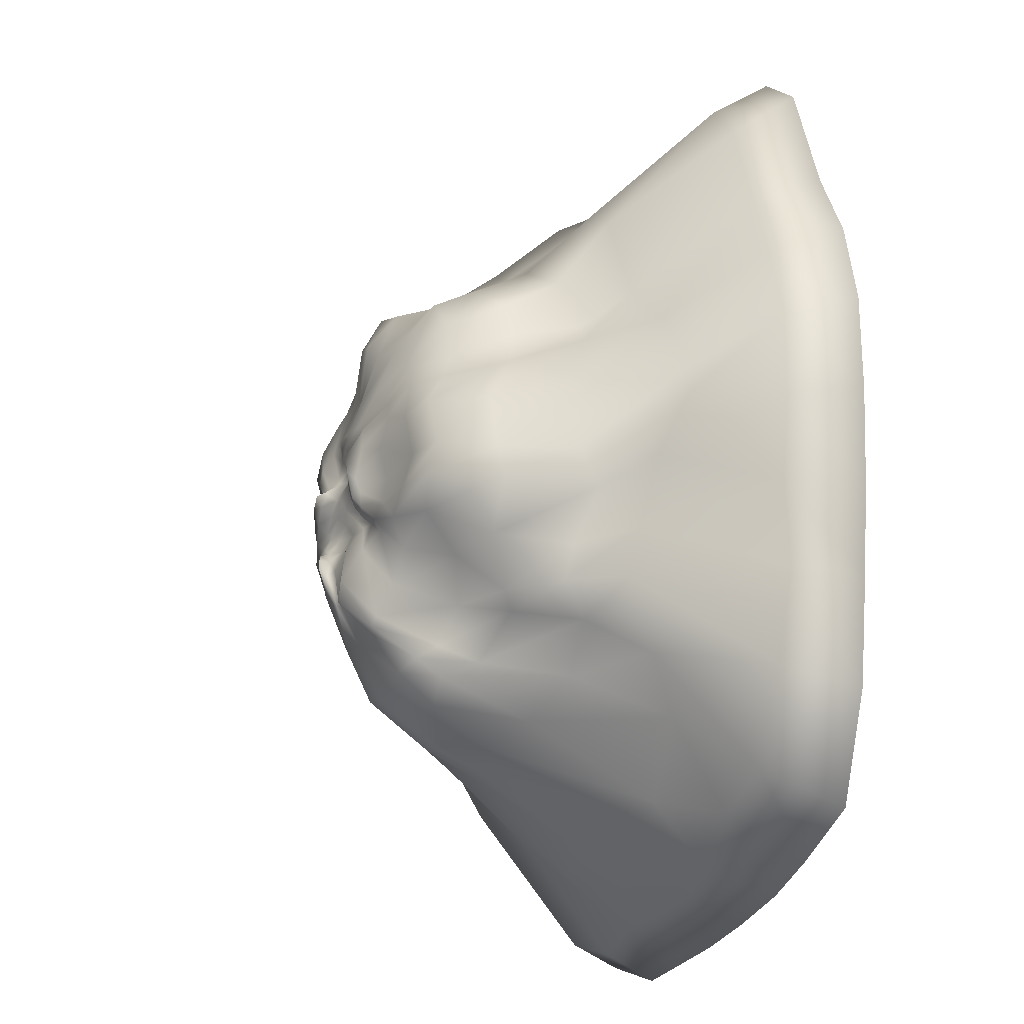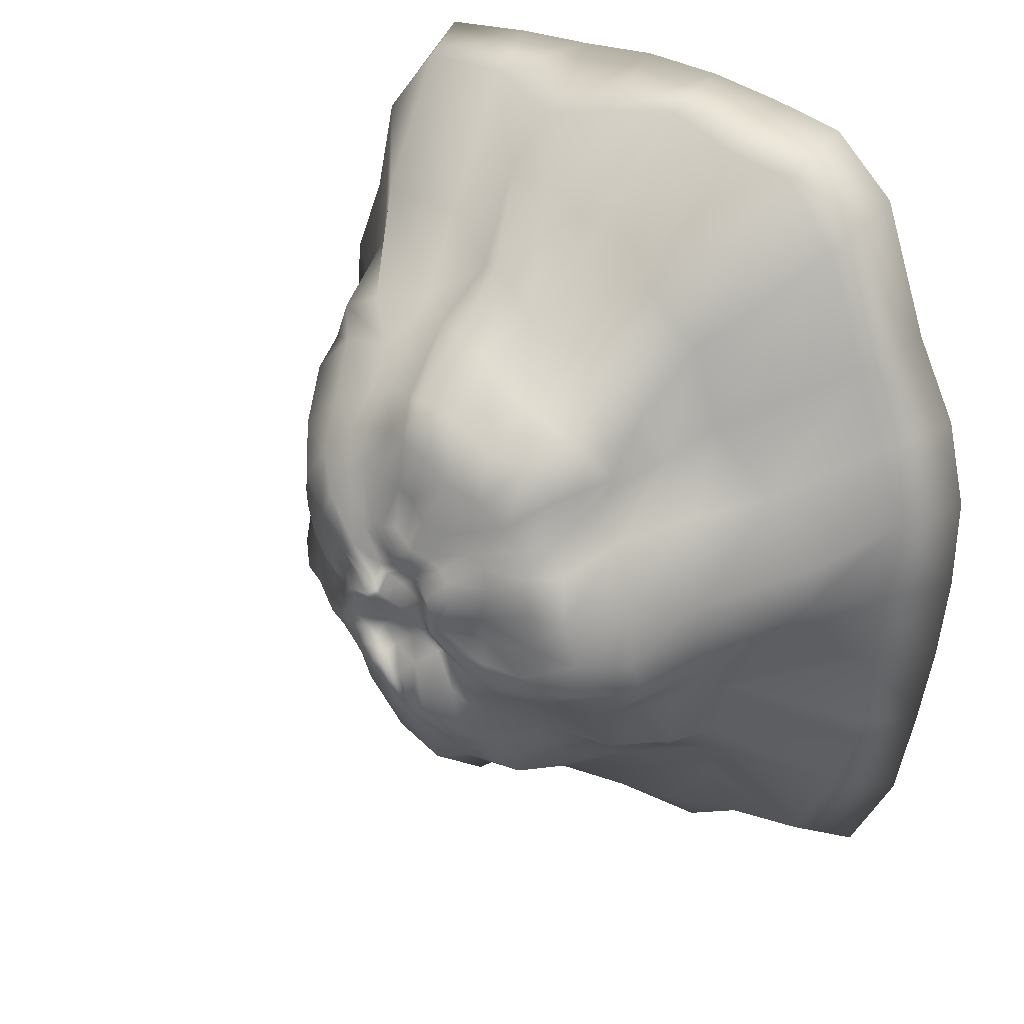
<metadata>
{"format":"obj","ext":"obj","renderer":"f3d","projection":"perspective","resolution":1024,"background":"white","views":[{"elev":-24.1,"azim":71.9,"up":"+Z"},{"elev":31.3,"azim":40.6,"up":"+Z"}]}
</metadata>
<code>
o Cylinder
v 0.3617 -12.49 -5.258
v 1.29 -12.37 -5.117
v 1.944 -12.48 -5.14
v 2.253 -12.4 -4.878
v 2.996 -12.03 -4.036
v 3.598 -11.9 -2.93
v 4.193 -12.44 -2.142
v 4.901 -12.33 -1.37
v 5.122 -12.08 -0.2508
v 5.049 -12.33 1.138
v 4.909 -12.12 2.404
v 4.422 -11.98 3.163
v 3.84 -11.95 3.833
v 3.005 -12.18 4.577
v 1.877 -12.49 4.949
v 0.9251 -12.62 5.726
v 0.08158 -12.6 5.986
v -0.8971 -12.22 5.757
v -2.105 -11.95 5.569
v -2.847 -12.04 5.147
v -3.686 -12.5 4.176
v -4.404 -12.68 3.057
v -4.832 -12.34 2.141
v -4.941 -12.18 1.338
v -4.693 -12.09 0.4818
v -4.748 -11.96 -0.7268
v -4.846 -11.9 -1.848
v -4.525 -11.71 -2.556
v -3.646 -11.75 -3.106
v -2.722 -12.07 -3.91
v -2.059 -12.33 -4.483
v -0.9911 -12.53 -4.928
v 0.5453 -11.74 -7.074
v 0.7807 -9.689 -8.643
v 0.05693 -7.919 -9.186
v 0.2052 -4.707 -11.5
v 0.000788 -1.93 -13.52
v 2.601 -1.778 -13.42
v 2.235 -4.868 -10.95
v 1.096 -8.137 -8.644
v 1.564 -10.21 -7.493
v 1.74 -11.47 -6.567
v 4.854 -2.088 -13.24
v 5.174 -3.97 -11.26
v 3.462 -7.611 -8.398
v 3.232 -10.49 -7.107
v 2.918 -11.21 -6.444
v 6.879 -2.225 -11.98
v 6.851 -3.912 -9.003
v 5.301 -6.764 -7.379
v 3.753 -9.331 -6.68
v 3.091 -10.52 -6.008
v 9.608 -2.25 -11.34
v 7.539 -4.799 -7.17
v 7.06 -6.897 -6.129
v 5.592 -8.831 -5.526
v 4.043 -10.14 -4.911
v 11.14 -2.163 -8.503
v 8.623 -5.981 -5.151
v 7.782 -7.768 -5.147
v 6.368 -9.306 -5.171
v 4.831 -10.45 -3.526
v 11.96 -1.972 -5.606
v 8.762 -5.62 -3.504
v 7.503 -7.363 -3.766
v 6.728 -9.811 -3.419
v 5.571 -11.7 -2.404
v 12.09 -2.141 -2.804
v 9.767 -5.337 -1.344
v 8.672 -6.902 -2.215
v 8.081 -9.824 -1.909
v 6.589 -11.95 -1.552
v 12.5 -2.064 -0.03982
v 11.04 -4.749 0.2751
v 8.393 -7.454 -0.8162
v 7.721 -9.991 -0.8038
v 6.745 -11.7 -0.4382
v 12.59 -2.066 2.774
v 10.86 -4.488 1.477
v 8.684 -7.634 0.6943
v 7.678 -10.23 0.9032
v 6.419 -11.93 1.163
v 11.78 -2.127 5.441
v 9.295 -4.901 3.843
v 7.679 -7.052 3.48
v 6.387 -9.219 2.991
v 5.813 -11.26 2.413
v 10.69 -2.057 7.988
v 7.209 -5.104 5.894
v 6.166 -6.496 4.874
v 5.665 -8.801 4.485
v 5.285 -10.85 3.487
v 9.174 -1.991 11.65
v 6.636 -5.676 8.772
v 5.715 -7.206 6.681
v 6.041 -9.207 5.268
v 5.033 -10.87 4.761
v 7.319 -1.877 13.65
v 4.736 -5.608 10.18
v 3.616 -7.617 8.103
v 4.302 -9.797 6.641
v 4.171 -11.15 5.934
v 4.991 -1.979 14.01
v 3.903 -4.985 10.69
v 3.147 -7.468 8.299
v 2.867 -9.63 6.962
v 2.737 -11.39 5.958
v 2.578 -1.852 14.69
v 1.964 -5.005 11.32
v 1.37 -7.764 8.897
v 1.279 -9.518 7.82
v 1.355 -11.7 6.886
v 0.001681 -2.121 14.21
v -0.125 -5.101 12.46
v -0.2358 -7.515 10.14
v -0.2725 -9.389 8.579
v 0.2451 -11.98 7.223
v -2.4 -2.24 13.54
v -2.158 -4.488 12.25
v -1.213 -7.022 9.821
v -1.326 -9.042 8.482
v -0.7197 -11.38 6.864
v -5.042 -1.865 14.26
v -4.24 -5.217 10.4
v -3.16 -7.729 8.357
v -2.765 -8.974 7.97
v -2.13 -10.87 6.525
v -8.326 -1.738 14.03
v -6.9 -5.544 10.54
v -4.811 -8.595 8.075
v -3.262 -9.745 7.346
v -2.84 -11.02 6.147
v -10.38 -1.703 11.56
v -7.513 -5.339 8.257
v -6.279 -8.565 7.319
v -5.059 -9.82 6.854
v -4.109 -11.42 5.533
v -11.06 -1.792 8.26
v -8.318 -5.225 6.176
v -7.248 -8.127 5.624
v -6.686 -9.623 5.177
v -5.45 -11.52 4.177
v -12.02 -1.988 5.554
v -9.099 -4.78 4.149
v -7.659 -7.758 3.871
v -6.887 -9.47 3.366
v -5.98 -11.05 2.674
v -12.13 -2.099 2.771
v -8.98 -4.363 1.923
v -7.57 -6.843 1.96
v -6.69 -8.848 1.81
v -6.169 -10.82 1.393
v -12.78 -1.853 -0.045
v -8.969 -4.857 -0.7649
v -7.794 -7.689 0.2788
v -6.383 -9.417 0.7414
v -6.061 -10.93 0.3187
v -13.2 -1.684 -2.998
v -9.166 -6.116 -2.992
v -8.485 -8.487 -1.801
v -7.085 -9.802 -1.329
v -6.295 -11.04 -1.13
v -12.4 -1.718 -5.817
v -8.871 -5.698 -4.958
v -7.525 -8.231 -3.761
v -6.967 -9.822 -3.025
v -6.308 -10.99 -2.297
v -11.08 -1.789 -8.366
v -8.619 -5.807 -6.843
v -6.52 -8.087 -5.102
v -6.061 -9.651 -4.103
v -5.589 -10.56 -3.147
v -9.447 -1.765 -10.66
v -8.445 -5.439 -8.003
v -6.128 -7.736 -5.366
v -5.379 -9.33 -4.104
v -4.583 -10.34 -3.712
v -8.515 -1.783 -12.5
v -5.543 -6.121 -8.482
v -4.522 -7.94 -7.551
v -3.391 -9.409 -6.643
v -3.409 -10.7 -5.116
v -5.102 -1.784 -13.63
v -3.697 -5.287 -10.37
v -3.024 -7.941 -8.424
v -2.48 -9.616 -7.399
v -2.727 -11.05 -5.893
v -2.513 -2.031 -13.37
v -1.83 -4.382 -11.87
v -1.375 -7.719 -8.982
v -0.9796 -9.697 -8.194
v -1.274 -11.63 -6.597
v -0.000315 0 -10.27
v 1.775 0 -10.08
v 3.481 0 -9.493
v 5.054 0 -8.549
v 6.433 0 -7.278
v 7.564 0 -5.729
v 8.405 0 -3.961
v 8.922 0 -2.044
v 9.097 0 -0.0498
v 8.922 0 1.944
v 8.404 0 3.862
v 7.56 0 5.626
v 6.431 0 7.177
v 5.054 0 8.449
v 3.481 0 9.394
v 1.775 0 9.975
v -0.000318 0 10.17
v -1.775 0 9.975
v -3.482 0 9.394
v -5.055 0 8.449
v -6.433 0 7.178
v -7.565 0 5.629
v -8.405 0 3.862
v -8.923 0 1.944
v -9.098 0 -0.04981
v -8.923 0 -2.044
v -8.405 0 -3.961
v -7.565 0 -5.729
v -6.433 0 -7.278
v -5.055 0 -8.549
v -3.482 0 -9.493
v -1.775 0 -10.08
v -0.000396 0 -5.396
v 0.9279 0 -5.293
v 1.821 0 -4.989
v 2.643 0 -4.495
v 3.364 0 -3.83
v 3.956 0 -3.02
v 4.396 0 -2.096
v 4.666 0 -1.093
v 4.758 0 -0.04986
v 4.666 0 0.9931
v 4.396 0 1.996
v 3.956 0 2.92
v 3.364 0 3.73
v 2.643 0 4.395
v 1.821 0 4.889
v 0.9279 0 5.194
v -0.000398 0 5.296
v -0.9287 0 5.194
v -1.821 0 4.889
v -2.644 0 4.395
v -3.365 0 3.73
v -3.957 0 2.92
v -4.396 0 1.996
v -4.667 0 0.9931
v -4.759 0 -0.04987
v -4.667 0 -1.093
v -4.396 0 -2.096
v -3.957 0 -3.02
v -3.365 0 -3.83
v -2.644 0 -4.495
v -1.821 0 -4.989
v -0.9287 0 -5.293
v -2.669 0 -0.6746
v 0.3778 -13.3 -3.919
v 0.6672 -13.18 -4.088
v 0.9562 -13.39 -4.022
v 1.48 -13.46 -3.459
v 2.402 -12.96 -2.665
v 2.866 -12.54 -2.101
v 3.118 -12.78 -1.816
v 3.429 -12.61 -1.288
v 3.415 -12.47 -0.4308
v 3.459 -12.73 0.5513
v 3.695 -12.54 1.705
v 3.377 -12.46 2.351
v 2.818 -12.45 2.695
v 2.008 -12.65 3.169
v 1.1 -12.82 3.481
v 0.4893 -12.65 3.928
v -0.1797 -12.58 4.124
v -0.9721 -12.6 4.199
v -1.785 -12.64 4.373
v -2.215 -12.81 4.073
v -2.715 -13.24 3.129
v -3.07 -13.34 2.258
v -3.62 -13.01 1.733
v -3.924 -12.92 1.01
v -3.532 -12.89 0.2411
v -3.289 -12.71 -0.6212
v -3.355 -12.79 -1.516
v -3.266 -12.87 -1.95
v -2.613 -12.99 -2.167
v -1.899 -13.16 -2.537
v -1.278 -13.29 -2.959
v -0.4571 -13.36 -3.397
v 0.3617 -13.93 -2.723
v 0.197 -13.6 -2.837
v 0.3819 -13.4 -2.676
v 0.9239 -13.18 -2.116
v 1.597 -12.75 -1.54
v 1.843 -12.49 -1.33
v 1.995 -12.89 -1.297
v 2.169 -13.02 -0.9611
v 2.113 -13.02 -0.4579
v 2.126 -13.22 -0.00952
v 2.516 -13.14 0.9588
v 2.382 -13.09 1.684
v 2.046 -12.98 1.981
v 1.474 -13.06 2.212
v 0.9119 -13.18 2.334
v 0.5279 -13.01 2.43
v -0.04553 -12.91 2.737
v -0.5206 -13.08 2.697
v -1.011 -13.06 2.791
v -1.219 -13.19 2.458
v -1.44 -13.52 1.814
v -1.736 -13.54 1.412
v -2.481 -13.22 1.338
v -2.904 -13.14 0.6632
v -2.686 -13.19 0.04381
v -2.301 -13.1 -0.3439
v -2.371 -13.27 -1.014
v -2.374 -13.41 -1.362
v -1.837 -13.48 -1.427
v -1.202 -13.56 -1.502
v -0.6266 -13.67 -1.751
v -0.07042 -13.85 -2.151
v -2.307 0 -1.268
v -1.852 0 -1.808
v -1.322 0 -2.273
v -0.7371 0 -2.645
v -0.1194 0 -2.91
v 0.5071 0 -3.059
v -2.518 0 0.007744
v -2.067 0 -0.5693
v -1.532 0 -1.118
v -0.9327 0 -1.618
v -0.2927 0 -2.048
v 0.3634 0 -2.394
v 1.011 0 -2.642
v -2.26 0 0.7058
v -1.73 0 0.1807
v -1.129 0 -0.3481
v -0.4822 0 -0.8601
v 0.1864 0 -1.336
v 0.8509 0 -1.757
v 1.486 0 -2.107
v -1.91 0 1.384
v -1.316 0 0.9377
v -0.671 0 0.4536
v -0.000395 0 -0.04987
v 0.6702 0 -0.5533
v 1.315 0 -1.037
v 1.909 0 -1.484
v -1.487 0 2.007
v -0.8517 0 1.657
v -0.1872 0 1.236
v 0.4814 0 0.7603
v 1.128 0 0.2483
v 1.729 0 -0.2804
v 2.26 0 -0.8055
v -1.011 0 2.542
v -0.3642 0 2.294
v 0.2919 0 1.949
v 0.9319 0 1.518
v 1.531 0 1.018
v 2.066 0 0.4696
v 2.518 0 -0.1075
v -0.5079 0 2.959
v 0.1186 0 2.811
v 0.7363 0 2.545
v 1.321 0 2.173
v 1.852 0 1.708
v 2.306 0 1.168
v 2.668 0 0.5748
v 1.888 -13.26 -0.5553
v 1.468 -13.05 -0.7282
v 1.091 -12.73 -0.7566
v 0.9616 -12.81 -1.016
v 0.5622 -12.84 -1.366
v 0.00767 -13.09 -1.773
v -0.2664 -13.45 -2.066
v 2.035 -13.48 0.2689
v 1.507 -13.3 0.04427
v 0.9346 -13.08 -0.1132
v 0.5493 -13.14 -0.4708
v -0.01088 -12.96 -0.7503
v -0.5302 -13.08 -1.185
v -0.6901 -13.36 -1.621
v 1.744 -13.49 0.9899
v 1.351 -13.23 0.7523
v 0.8665 -13.06 0.5109
v 0.4436 -13.28 -0.008289
v -0.1972 -13.24 -0.455
v -0.7506 -13.28 -0.9632
v -0.9741 -13.41 -1.376
v 1.334 -13.23 1.35
v 0.8378 -13 1.08
v 0.2885 -13 0.7223
v 0.07328 -13.34 0.09345
v -0.4058 -13.4 -0.3336
v -0.9814 -13.38 -0.751
v -1.333 -13.42 -1.151
v 0.9545 -13.15 1.594
v 0.3456 -12.97 1.279
v -0.3299 -13.11 0.9321
v -0.2796 -13.57 0.3929
v -0.5487 -13.72 0.05354
v -1.203 -13.66 -0.3517
v -1.719 -13.56 -0.8591
v 0.6836 -13.27 1.764
v 0.1253 -13.03 1.39
v -0.4755 -13.14 0.9447
v -0.3182 -13.65 0.522
v -0.5305 -13.91 0.4159
v -1.307 -13.82 0.2472
v -1.866 -13.61 -0.3469
v 0.28 -13.26 1.908
v -0.2245 -13.1 1.681
v -0.6067 -13.13 1.225
v -0.6143 -13.44 0.7504
v -0.9013 -13.59 0.6872
v -1.692 -13.43 0.851
v -2.131 -13.29 0.3135
v -0.06835 0 -14.41
v 2.623 0 -14.28
v 5.389 0 -14.02
v 7.74 0 -13.51
v 10.66 0 -12.67
v 12.28 0 -9.423
v 12.92 0 -6.003
v 13.38 0 -3.065
v 13.68 0 -0.01762
v 13.7 0 3.125
v 12.99 0 5.989
v 11.56 0 8.694
v 9.92 0 13.04
v 7.805 0 14.86
v 5.371 0 15.27
v 2.85 0 15.57
v 0.1021 0 15.62
v -2.663 0 15.32
v -5.419 0 15.12
v -8.765 0 14.68
v -10.67 0 12.01
v -11.64 0 8.708
v -13.01 0 5.958
v -13.37 0 3.009
v -13.68 0 0.03128
v -13.85 0 -3.065
v -13.04 0 -6.014
v -11.57 0 -8.782
v -9.936 0 -11.1
v -9.017 0 -13.12
v -5.405 0 -14.38
v -2.731 0 -14.4
f 450 419 37 188
f 423 422 196 197
f 424 423 197 198
f 425 424 198 199
f 426 425 199 200
f 427 426 200 201
f 428 427 201 202
f 429 428 202 203
f 430 429 203 204
f 431 430 204 205
f 432 431 205 206
f 433 432 206 207
f 434 433 207 208
f 435 434 208 209
f 436 435 209 210
f 437 436 210 211
f 438 437 211 212
f 439 438 212 213
f 440 439 213 214
f 441 440 214 215
f 442 441 215 216
f 443 442 216 217
f 444 443 217 218
f 445 444 218 219
f 446 445 219 220
f 447 446 220 221
f 448 447 221 222
f 449 448 222 223
f 450 449 223 224
f 419 450 224 193
f 192 191 34 33
f 32 192 33 1
f 191 190 35 34
f 190 189 36 35
f 189 188 37 36
f 31 187 192 32
f 187 186 191 192
f 186 185 190 191
f 185 184 189 190
f 184 183 188 189
f 30 182 187 31
f 182 181 186 187
f 181 180 185 186
f 180 179 184 185
f 179 178 183 184
f 29 177 182 30
f 177 176 181 182
f 176 175 180 181
f 175 174 179 180
f 174 173 178 179
f 28 172 177 29
f 172 171 176 177
f 171 170 175 176
f 170 169 174 175
f 169 168 173 174
f 27 167 172 28
f 167 166 171 172
f 166 165 170 171
f 165 164 169 170
f 164 163 168 169
f 26 162 167 27
f 162 161 166 167
f 161 160 165 166
f 160 159 164 165
f 159 158 163 164
f 25 157 162 26
f 157 156 161 162
f 156 155 160 161
f 155 154 159 160
f 154 153 158 159
f 24 152 157 25
f 152 151 156 157
f 151 150 155 156
f 150 149 154 155
f 149 148 153 154
f 23 147 152 24
f 147 146 151 152
f 146 145 150 151
f 145 144 149 150
f 144 143 148 149
f 22 142 147 23
f 142 141 146 147
f 141 140 145 146
f 140 139 144 145
f 139 138 143 144
f 21 137 142 22
f 137 136 141 142
f 136 135 140 141
f 135 134 139 140
f 134 133 138 139
f 20 132 137 21
f 132 131 136 137
f 131 130 135 136
f 130 129 134 135
f 129 128 133 134
f 19 127 132 20
f 127 126 131 132
f 126 125 130 131
f 125 124 129 130
f 124 123 128 129
f 18 122 127 19
f 122 121 126 127
f 121 120 125 126
f 120 119 124 125
f 119 118 123 124
f 17 117 122 18
f 117 116 121 122
f 116 115 120 121
f 115 114 119 120
f 114 113 118 119
f 16 112 117 17
f 112 111 116 117
f 111 110 115 116
f 110 109 114 115
f 109 108 113 114
f 15 107 112 16
f 107 106 111 112
f 106 105 110 111
f 105 104 109 110
f 104 103 108 109
f 14 102 107 15
f 102 101 106 107
f 101 100 105 106
f 100 99 104 105
f 99 98 103 104
f 13 97 102 14
f 97 96 101 102
f 96 95 100 101
f 95 94 99 100
f 94 93 98 99
f 12 92 97 13
f 92 91 96 97
f 91 90 95 96
f 90 89 94 95
f 89 88 93 94
f 11 87 92 12
f 87 86 91 92
f 86 85 90 91
f 85 84 89 90
f 84 83 88 89
f 10 82 87 11
f 82 81 86 87
f 81 80 85 86
f 80 79 84 85
f 79 78 83 84
f 9 77 82 10
f 77 76 81 82
f 76 75 80 81
f 75 74 79 80
f 74 73 78 79
f 8 72 77 9
f 72 71 76 77
f 71 70 75 76
f 70 69 74 75
f 69 68 73 74
f 7 67 72 8
f 67 66 71 72
f 66 65 70 71
f 65 64 69 70
f 64 63 68 69
f 6 62 67 7
f 62 61 66 67
f 61 60 65 66
f 60 59 64 65
f 59 58 63 64
f 5 57 62 6
f 57 56 61 62
f 56 55 60 61
f 55 54 59 60
f 54 53 58 59
f 4 52 57 5
f 52 51 56 57
f 51 50 55 56
f 50 49 54 55
f 49 48 53 54
f 3 47 52 4
f 47 46 51 52
f 46 45 50 51
f 45 44 49 50
f 44 43 48 49
f 2 42 47 3
f 42 41 46 47
f 41 40 45 46
f 40 39 44 45
f 39 38 43 44
f 1 33 42 2
f 33 34 41 42
f 34 35 40 41
f 35 36 39 40
f 36 37 38 39
f 428 429 83 78
f 437 438 128 123
f 446 447 173 168
f 424 425 63 58
f 433 434 108 103
f 442 443 153 148
f 420 421 43 38
f 429 430 88 83
f 438 439 133 128
f 447 448 178 173
f 425 426 68 63
f 434 435 113 108
f 443 444 158 153
f 421 422 48 43
f 430 431 93 88
f 439 440 138 133
f 448 449 183 178
f 426 427 73 68
f 435 436 118 113
f 444 445 163 158
f 422 423 53 48
f 431 432 98 93
f 440 441 143 138
f 449 450 188 183
f 427 428 78 73
f 436 437 123 118
f 445 446 168 163
f 423 424 58 53
f 432 433 103 98
f 441 442 148 143
f 419 420 38 37
f 422 421 195 196
f 195 194 226 227
f 222 221 253 254
f 209 208 240 241
f 196 195 227 228
f 223 222 254 255
f 210 209 241 242
f 197 196 228 229
f 224 223 255 256
f 211 210 242 243
f 198 197 229 230
f 193 224 256 225
f 212 211 243 244
f 199 198 230 231
f 213 212 244 245
f 200 199 231 232
f 214 213 245 246
f 201 200 232 233
f 215 214 246 247
f 202 201 233 234
f 216 215 247 248
f 203 202 234 235
f 217 216 248 249
f 204 203 235 236
f 218 217 249 250
f 205 204 236 237
f 219 218 250 251
f 206 205 237 238
f 220 219 251 252
f 207 206 238 239
f 194 193 225 226
f 221 220 252 253
f 208 207 239 240
f 365 239 238 366
f 358 365 366 359
f 351 358 359 352
f 344 351 352 345
f 337 344 345 338
f 330 337 338 331
f 323 330 331 324
f 253 323 324 254
f 364 240 239 365
f 357 364 365 358
f 350 357 358 351
f 343 350 351 344
f 336 343 344 337
f 329 336 337 330
f 322 329 330 323
f 252 322 323 253
f 363 241 240 364
f 356 363 364 357
f 349 356 357 350
f 342 349 350 343
f 335 342 343 336
f 328 335 336 329
f 257 328 329 322
f 251 257 322 252
f 243 242 241 363
f 244 243 363 356
f 245 244 356 349
f 246 245 349 342
f 247 246 342 335
f 248 247 335 328
f 249 248 328 257
f 250 249 257 251
f 28 29 286 285
f 6 7 264 263
f 15 16 273 272
f 24 25 282 281
f 2 3 260 259
f 11 12 269 268
f 20 21 278 277
f 29 30 287 286
f 7 8 265 264
f 16 17 274 273
f 25 26 283 282
f 3 4 261 260
f 12 13 270 269
f 21 22 279 278
f 30 31 288 287
f 8 9 266 265
f 17 18 275 274
f 26 27 284 283
f 4 5 262 261
f 13 14 271 270
f 22 23 280 279
f 31 32 289 288
f 9 10 267 266
f 18 19 276 275
f 27 28 285 284
f 5 6 263 262
f 14 15 272 271
f 23 24 281 280
f 1 2 259 258
f 32 1 258 289
f 10 11 268 267
f 19 20 277 276
f 260 261 293 292
f 287 288 320 319
f 274 275 307 306
f 261 262 294 293
f 288 289 321 320
f 275 276 308 307
f 262 263 295 294
f 289 258 290 321
f 276 277 309 308
f 263 264 296 295
f 277 278 310 309
f 264 265 297 296
f 278 279 311 310
f 265 266 298 297
f 279 280 312 311
f 266 267 299 298
f 280 281 313 312
f 267 268 300 299
f 281 282 314 313
f 268 269 301 300
f 282 283 315 314
f 269 270 302 301
f 283 284 316 315
f 270 271 303 302
f 284 285 317 316
f 271 272 304 303
f 258 259 291 290
f 285 286 318 317
f 272 273 305 304
f 259 260 292 291
f 286 287 319 318
f 273 274 306 305
f 369 235 234 233
f 362 369 233 232
f 355 362 232 231
f 348 355 231 230
f 341 348 230 229
f 334 341 229 228
f 327 334 228 227
f 225 327 227 226
f 368 236 235 369
f 361 368 369 362
f 354 361 362 355
f 347 354 355 348
f 340 347 348 341
f 333 340 341 334
f 326 333 334 327
f 256 326 327 225
f 367 237 236 368
f 360 367 368 361
f 353 360 361 354
f 346 353 354 347
f 339 346 347 340
f 332 339 340 333
f 325 332 333 326
f 255 325 326 256
f 366 238 237 367
f 359 366 367 360
f 352 359 360 353
f 345 352 353 346
f 338 345 346 339
f 331 338 339 332
f 324 331 332 325
f 254 324 325 255
f 298 299 370 297
f 299 300 377 370
f 300 301 384 377
f 301 302 391 384
f 302 303 398 391
f 303 304 405 398
f 304 305 412 405
f 305 306 307 412
f 297 370 371 296
f 370 377 378 371
f 377 384 385 378
f 384 391 392 385
f 391 398 399 392
f 398 405 406 399
f 405 412 413 406
f 412 307 308 413
f 296 371 372 295
f 371 378 379 372
f 378 385 386 379
f 385 392 393 386
f 392 399 400 393
f 399 406 407 400
f 406 413 414 407
f 413 308 309 414
f 295 372 373 294
f 372 379 380 373
f 379 386 387 380
f 386 393 394 387
f 393 400 401 394
f 400 407 408 401
f 407 414 415 408
f 414 309 310 415
f 294 373 374 293
f 373 380 381 374
f 380 387 388 381
f 387 394 395 388
f 394 401 402 395
f 401 408 409 402
f 408 415 416 409
f 415 310 311 416
f 293 374 375 292
f 374 381 382 375
f 381 388 389 382
f 388 395 396 389
f 395 402 403 396
f 402 409 410 403
f 409 416 417 410
f 416 311 312 417
f 292 375 376 291
f 375 382 383 376
f 382 389 390 383
f 389 396 397 390
f 396 403 404 397
f 403 410 411 404
f 410 417 418 411
f 417 312 313 418
f 291 376 321 290
f 376 383 320 321
f 383 390 319 320
f 390 397 318 319
f 397 404 317 318
f 404 411 316 317
f 411 418 315 316
f 418 313 314 315
f 421 420 194 195
f 419 193 194 420

</code>
